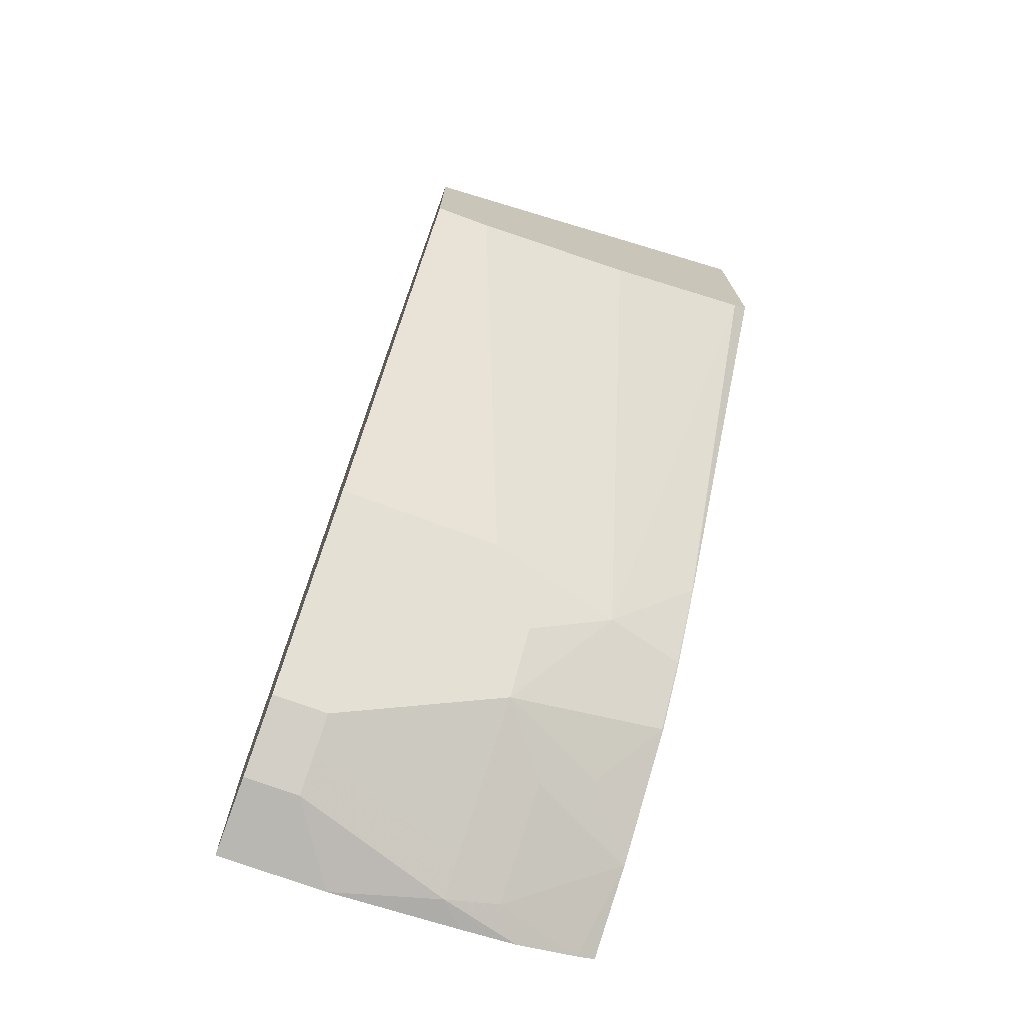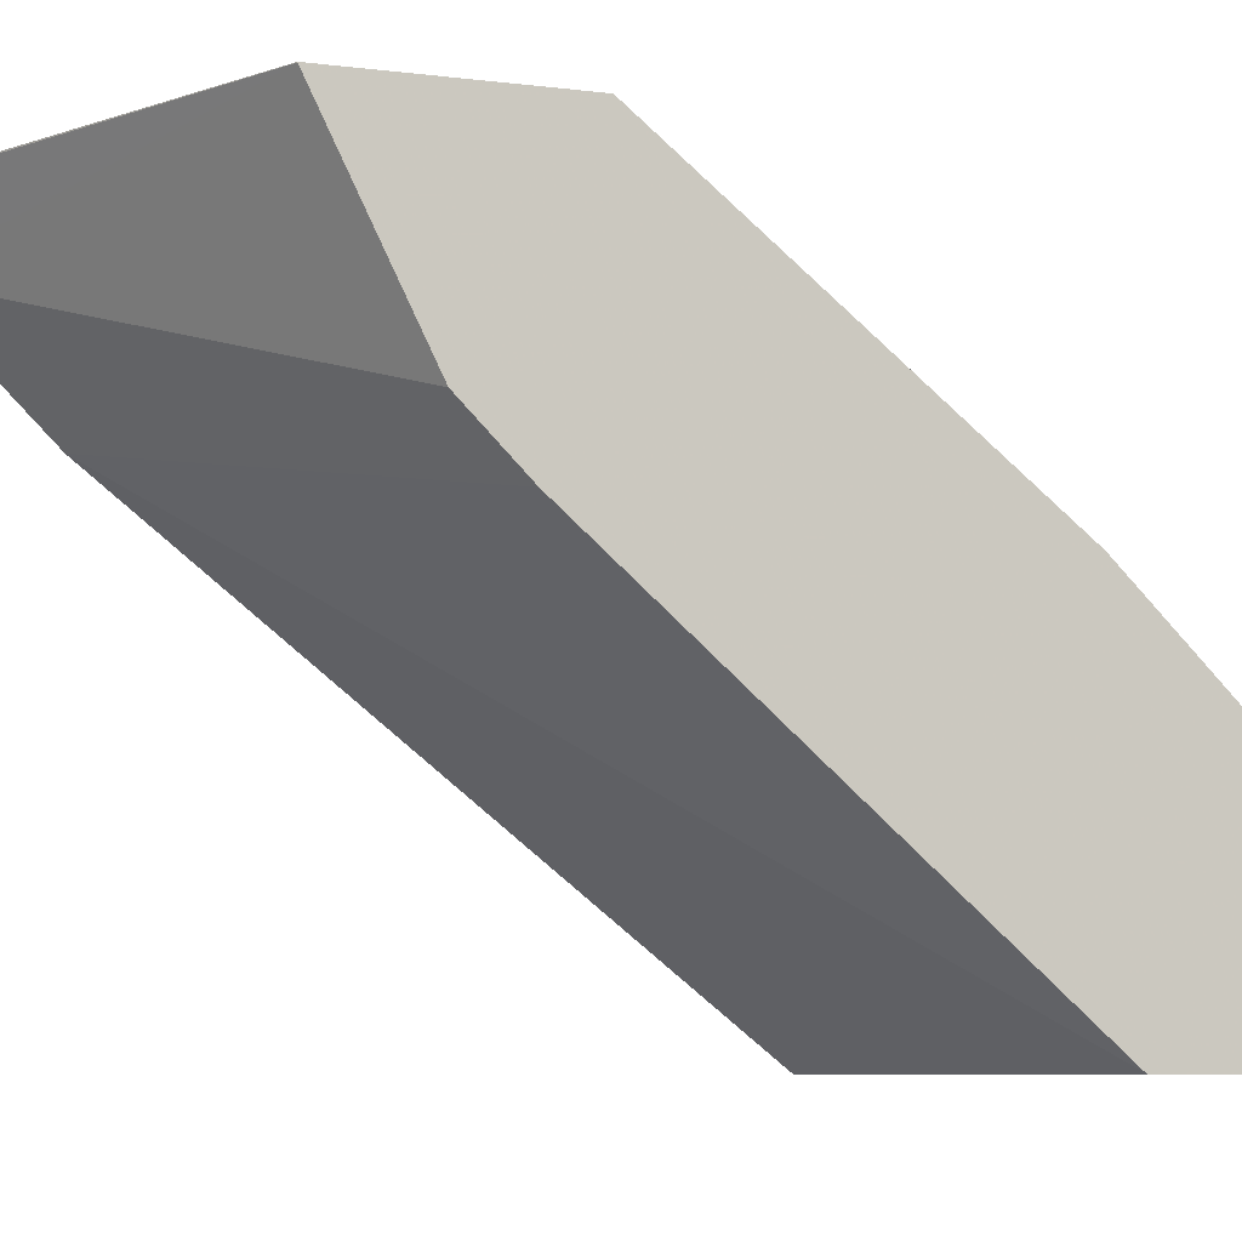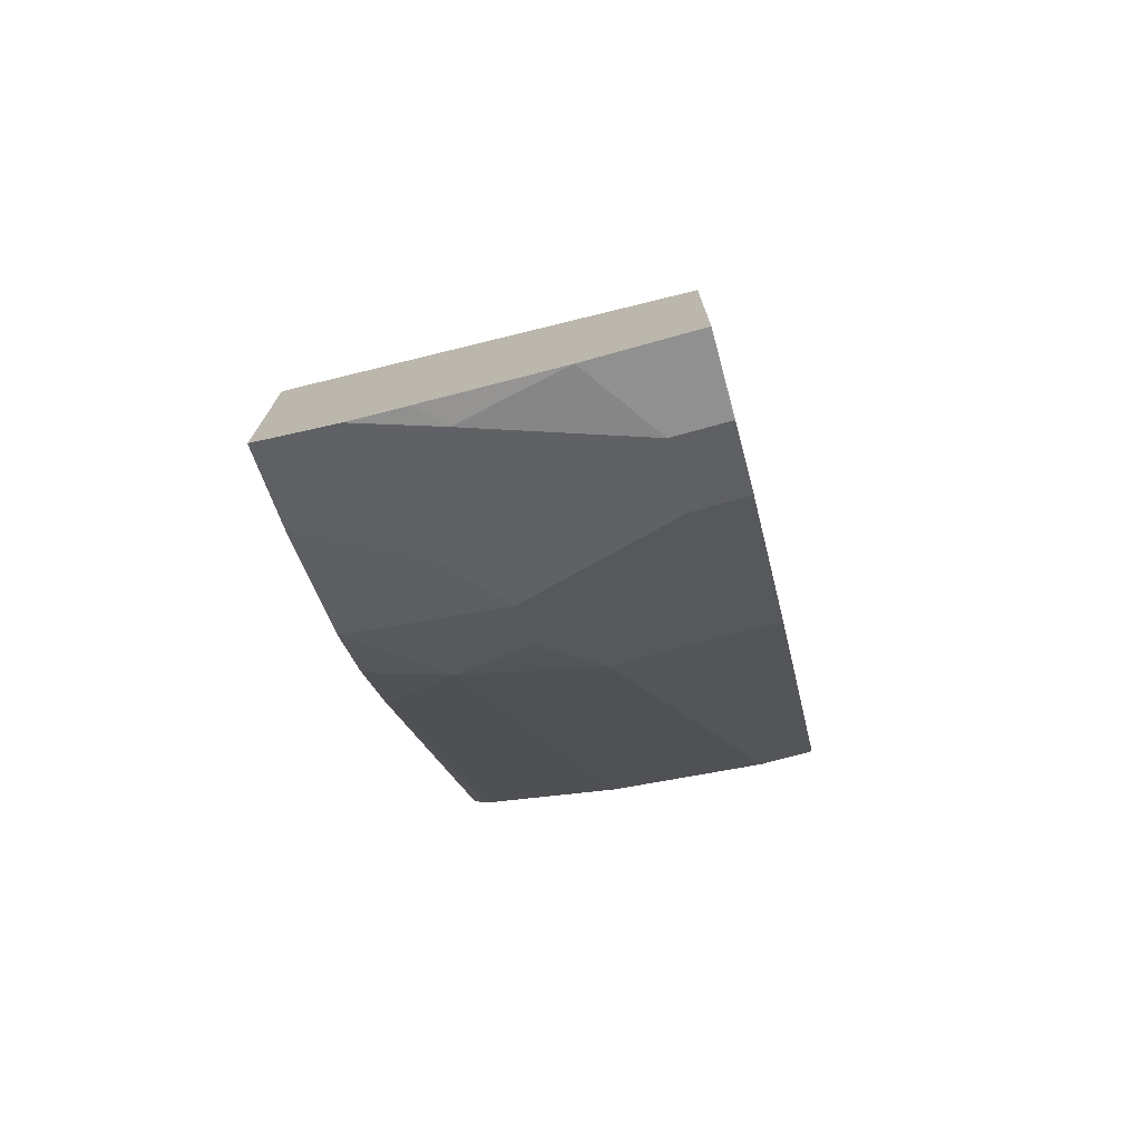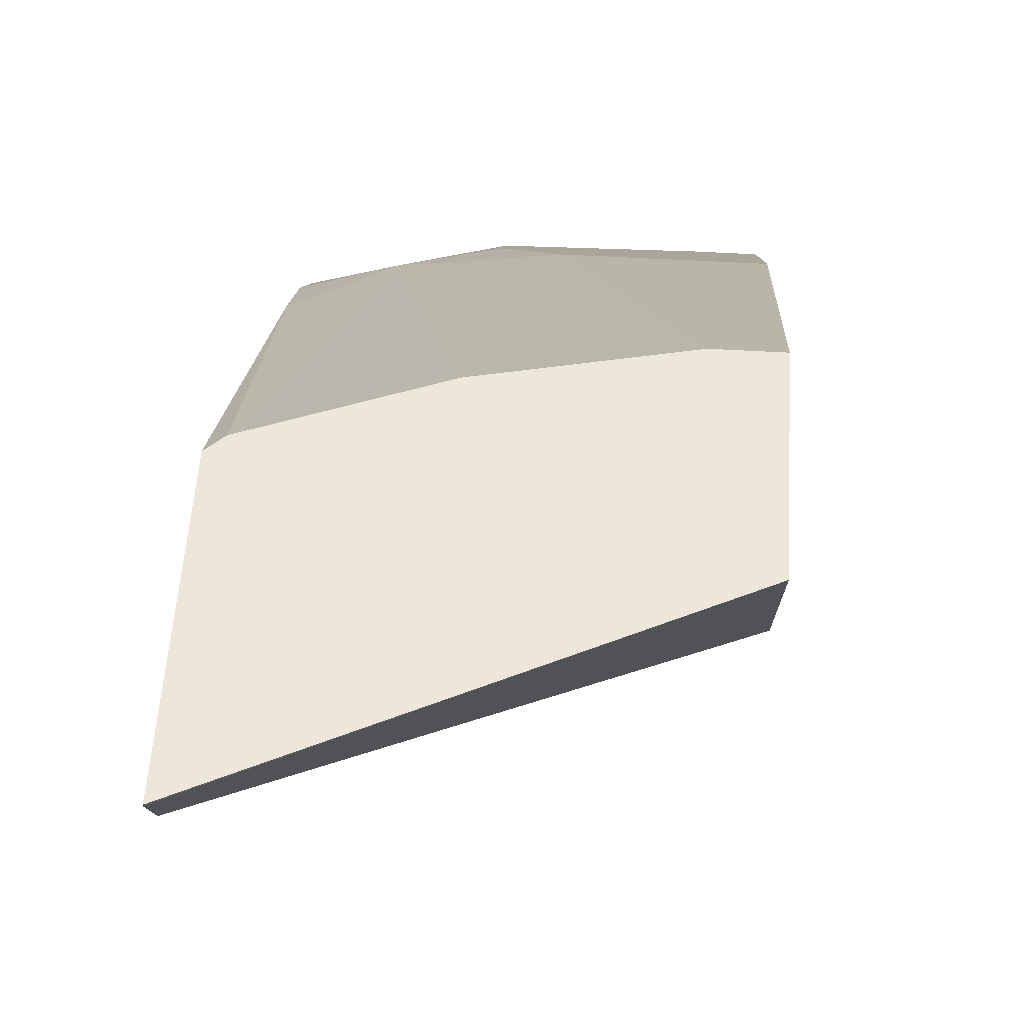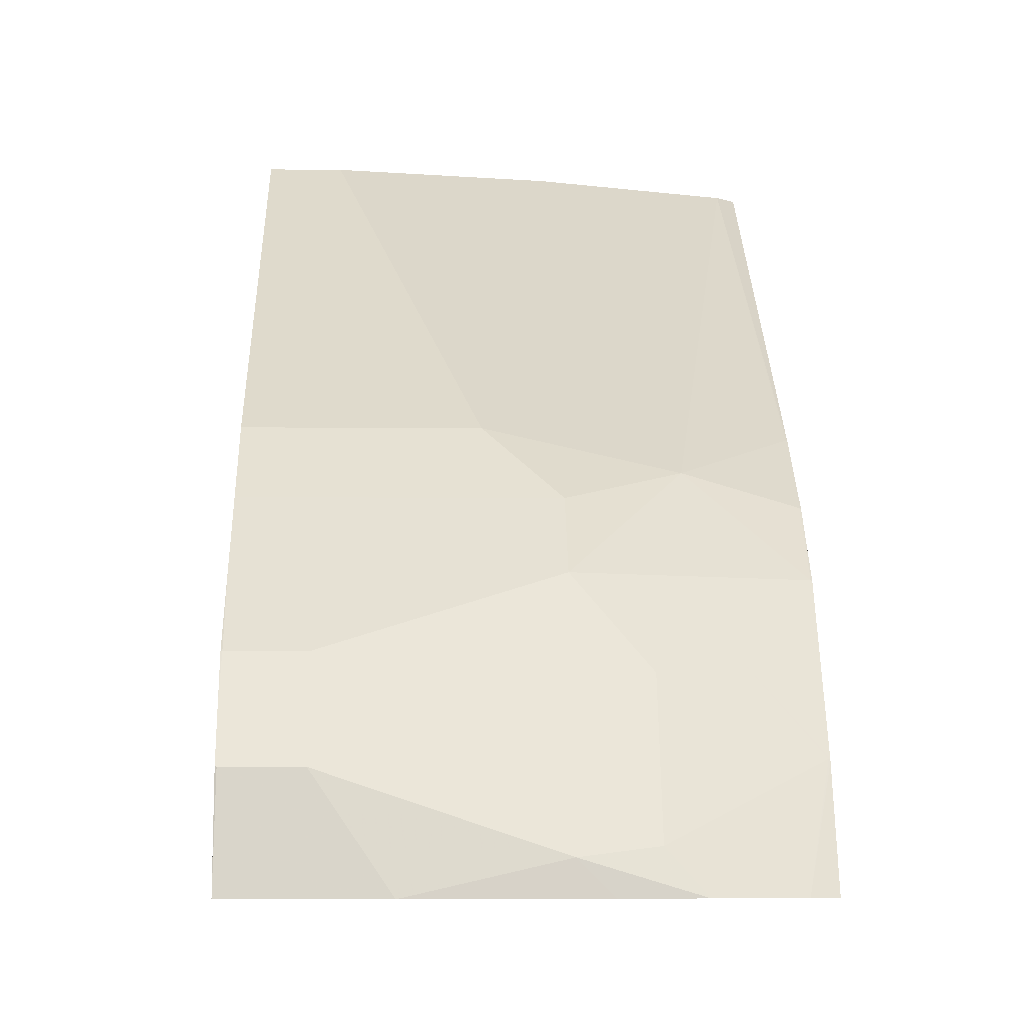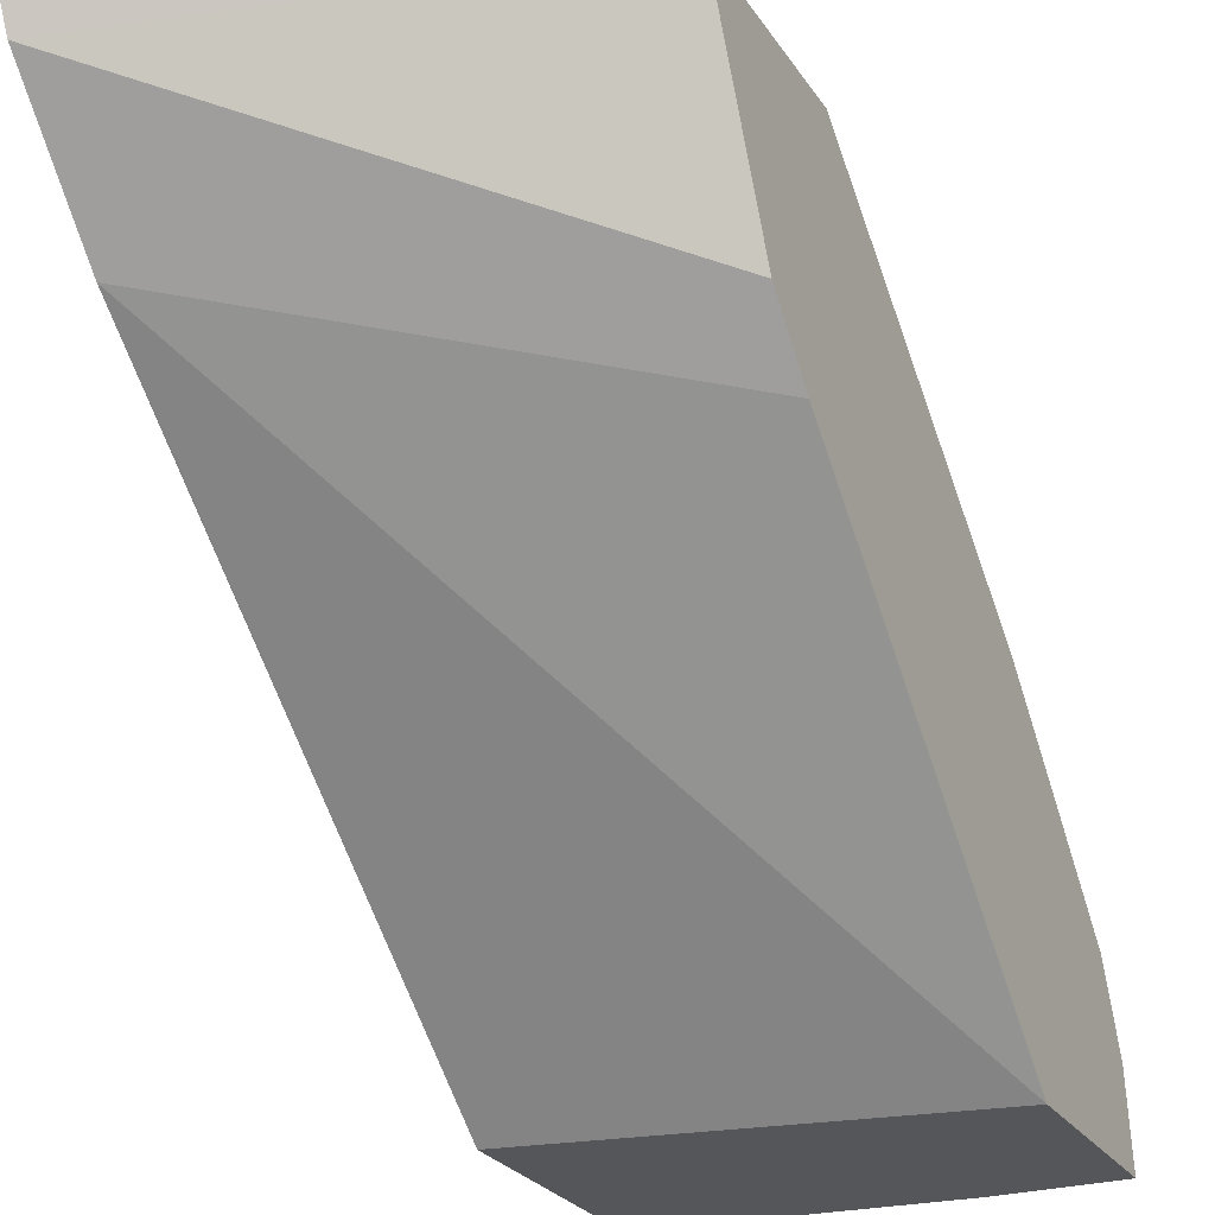
<metadata>
{"format":"obj","ext":"obj","renderer":"f3d","projection":"perspective","resolution":1024,"background":"white","views":[{"elev":-73.4,"azim":159.7,"up":"+Z"},{"elev":-7.4,"azim":70.1,"up":"+Y"},{"elev":-74.2,"azim":15.4,"up":"+Z"},{"elev":52.1,"azim":3.6,"up":"+Y"},{"elev":-6.4,"azim":178.5,"up":"+Y"},{"elev":-25.6,"azim":25.5,"up":"+Y"}]}
</metadata>
<code>
v -0.08129 -0.09984 -0.8627
v 0.0008939 -0.09984 -0.8627
v -0.1811 -0.09984 -0.8534
v -0.1626 -0.08127 -0.8534
v -0.04066 -0.04061 -0.8534
v -2.8e-06 -0.04061 -0.8534
v 0.0008939 -0.03969 -0.8529
v 0.0008939 -0.09984 -0.7204
v -0.2242 -0.09984 -0.8485
v -0.2032 -0.0762 -0.8433
v -0.1626 -0.05418 -0.8399
v -0.04066 -0.01351 -0.8399
v -2.8e-06 -0.01351 -0.8399
v 0.0008939 -0.01384 -0.84
v -0.2853 -0.09984 -0.6691
v 0.0008939 0.149 -0.4336
v -0.2853 0.2028 -0.2837
v -0.2845 0.149 -0.3523
v -0.2709 -0.09984 -0.8364
v -0.2845 -0.03553 -0.8026
v -0.2032 0.005094 -0.8026
v -0.1626 0.05421 -0.7857
v -0.04066 0.01359 -0.8263
v -2.8e-06 0.01359 -0.8263
v 0.0008939 0.01325 -0.8264
v -0.2853 -0.09984 -0.8316
v 0.0008939 0.1897 -0.3929
v -0.2853 0.284 -0.2024
v -0.2853 -0.03649 -0.8028
v -0.2853 -0.03595 -0.8025
v -0.2853 -0.03532 -0.8022
v -0.2438 0.01359 -0.7857
v -0.2845 0.05421 -0.7451
v -0.2235 0.1118 -0.7112
v -0.1626 0.09483 -0.7451
v 0.0008939 0.05421 -0.7857
v 0.0008939 0.2438 -0.3658
v 0.0008939 0.3251 -0.3251
v -0.2853 0.3242 -0.1825
v 0.0008939 0.298 -0.3387
v -0.2853 0.05321 -0.7453
v -0.2853 0.05392 -0.7447
v -0.2853 0.09454 -0.7041
v -0.2845 0.09483 -0.7044
v -0.1219 0.1355 -0.7044
v -0.2845 0.1371 -0.6502
v -0.2742 0.3254 -0.3962
v -0.1626 0.3254 -0.4405
v 0.0008939 0.09483 -0.7451
v 0.0008939 0.3254 -0.3251
v -0.2842 0.3254 -0.183
v -0.2853 0.3254 -0.1825
v -0.2853 0.1361 -0.651
v 0.0008939 0.1355 -0.7044
v -0.04066 0.3254 -0.4672
v -0.2853 0.3254 -0.3853
v 0.0008939 0.3254 -0.4672
f 28 38 39
f 27 37 28
f 28 40 38
f 22 24 23
f 28 37 40
f 22 36 24
f 22 49 36
f 22 35 49
f 22 34 35
f 22 33 34
f 22 32 33
f 24 36 25
f 19 26 29
f 20 32 22
f 20 31 32
f 20 30 31
f 20 29 30
f 19 29 20
f 16 28 17
f 16 27 28
f 15 29 26
f 15 30 29
f 31 41 33
f 15 31 30
f 20 22 21
f 31 33 32
f 45 57 54
f 33 42 43
f 15 41 31
f 47 53 56
f 47 55 48
f 47 57 55
f 47 50 57
f 47 51 50
f 47 52 51
f 47 56 52
f 46 53 47
f 45 55 57
f 45 48 55
f 44 53 46
f 43 53 44
f 39 51 52
f 38 51 39
f 38 50 51
f 35 54 49
f 35 45 54
f 34 48 45
f 34 47 48
f 34 46 47
f 34 44 46
f 34 45 35
f 33 44 34
f 33 43 44
f 33 41 42
f 15 42 41
f 10 22 11
f 15 53 43
f 2 16 8
f 2 27 16
f 2 37 27
f 2 40 37
f 2 38 40
f 2 50 38
f 2 57 50
f 2 54 57
f 2 49 54
f 2 36 49
f 2 25 36
f 3 9 4
f 2 14 25
f 2 6 7
f 1 6 2
f 1 5 6
f 1 4 5
f 1 3 4
f 1 9 3
f 1 19 9
f 1 26 19
f 1 15 26
f 15 43 42
f 1 2 8
f 2 7 14
f 4 9 10
f 1 8 15
f 4 11 12
f 4 10 11
f 15 52 56
f 15 39 52
f 15 28 39
f 15 17 28
f 15 18 17
f 14 24 25
f 13 24 14
f 12 22 23
f 12 24 13
f 12 23 24
f 11 22 12
f 15 56 53
f 10 20 21
f 10 21 22
f 5 12 13
f 5 13 6
f 6 13 7
f 7 13 14
f 4 12 5
f 8 17 18
f 8 18 15
f 9 19 10
f 10 19 20
f 8 16 17

</code>
